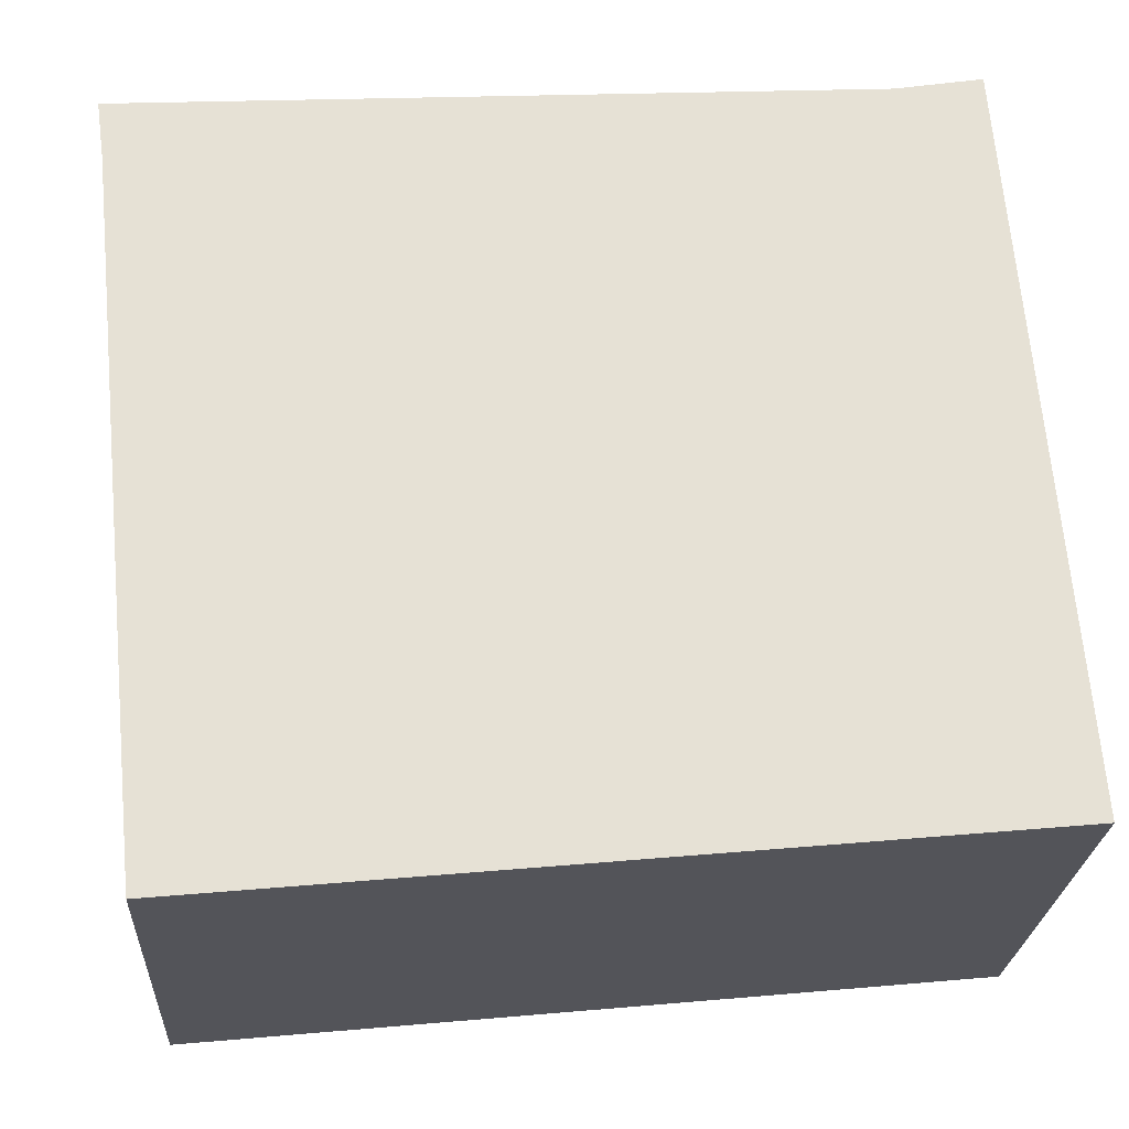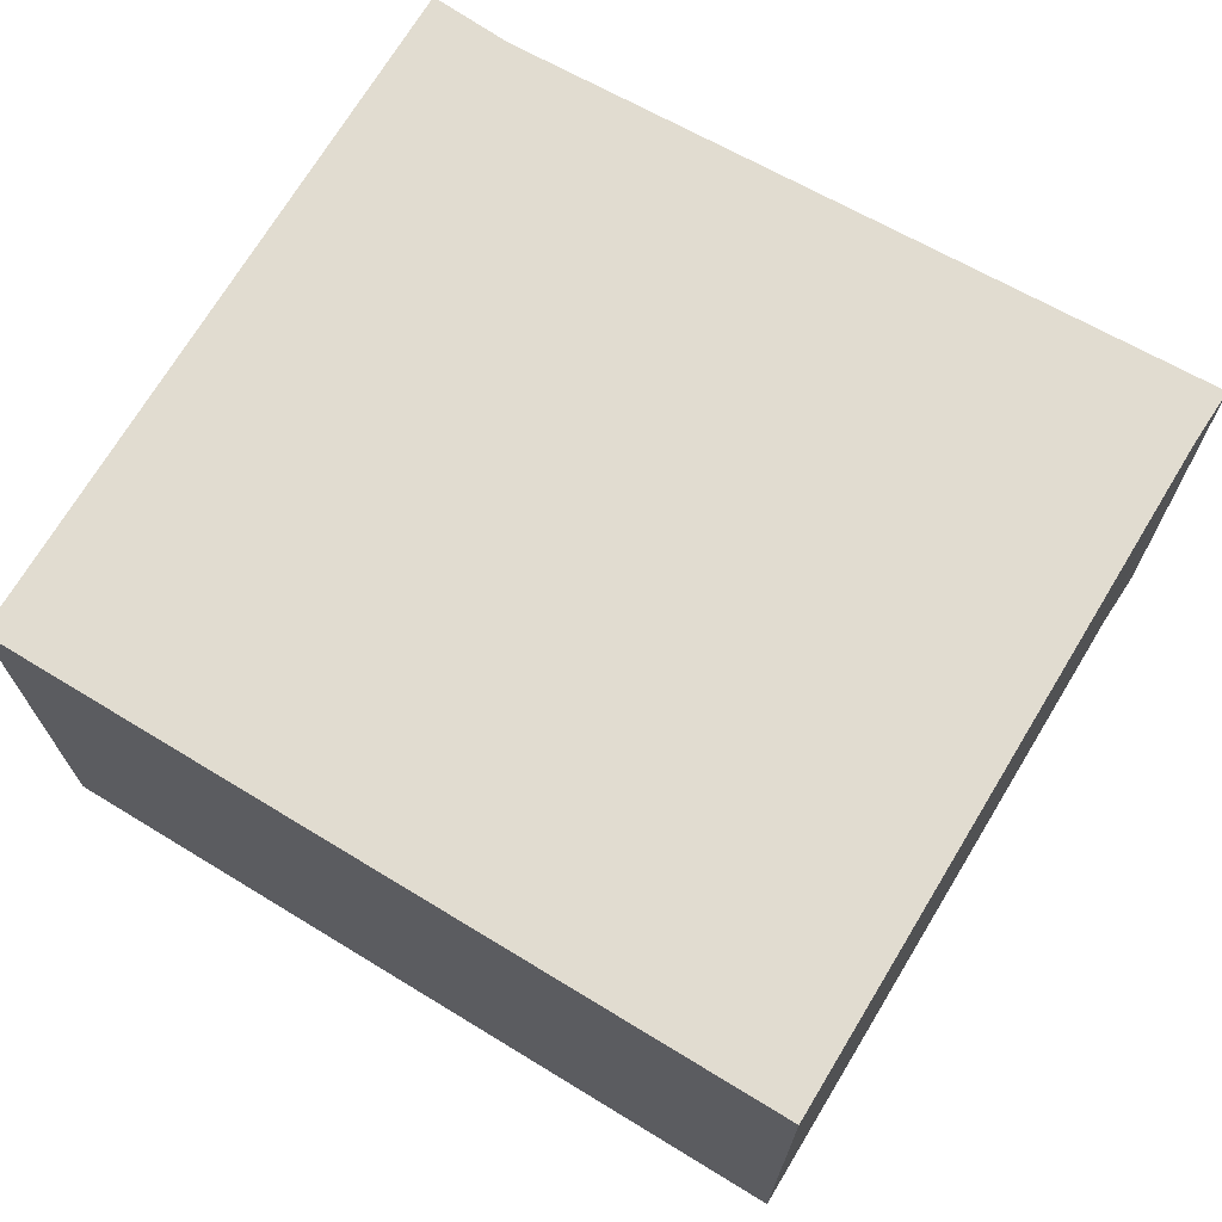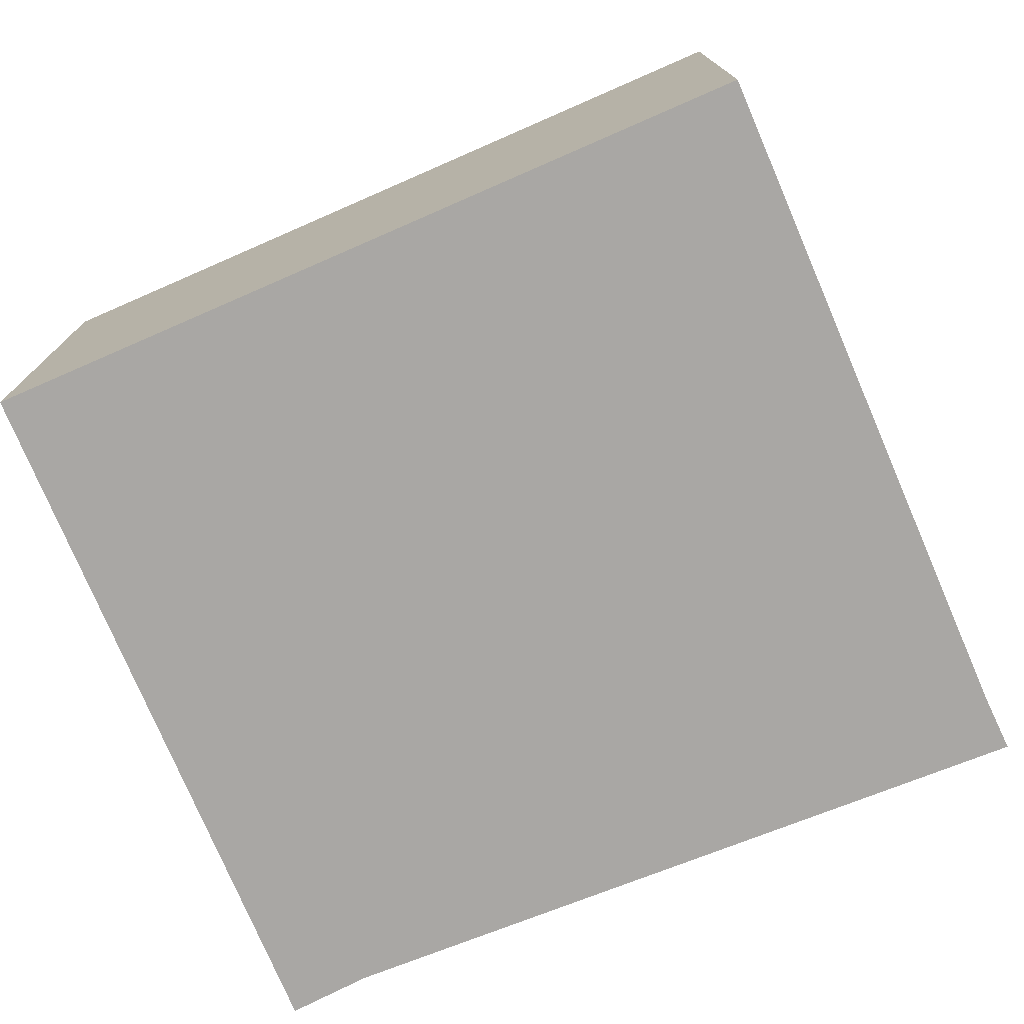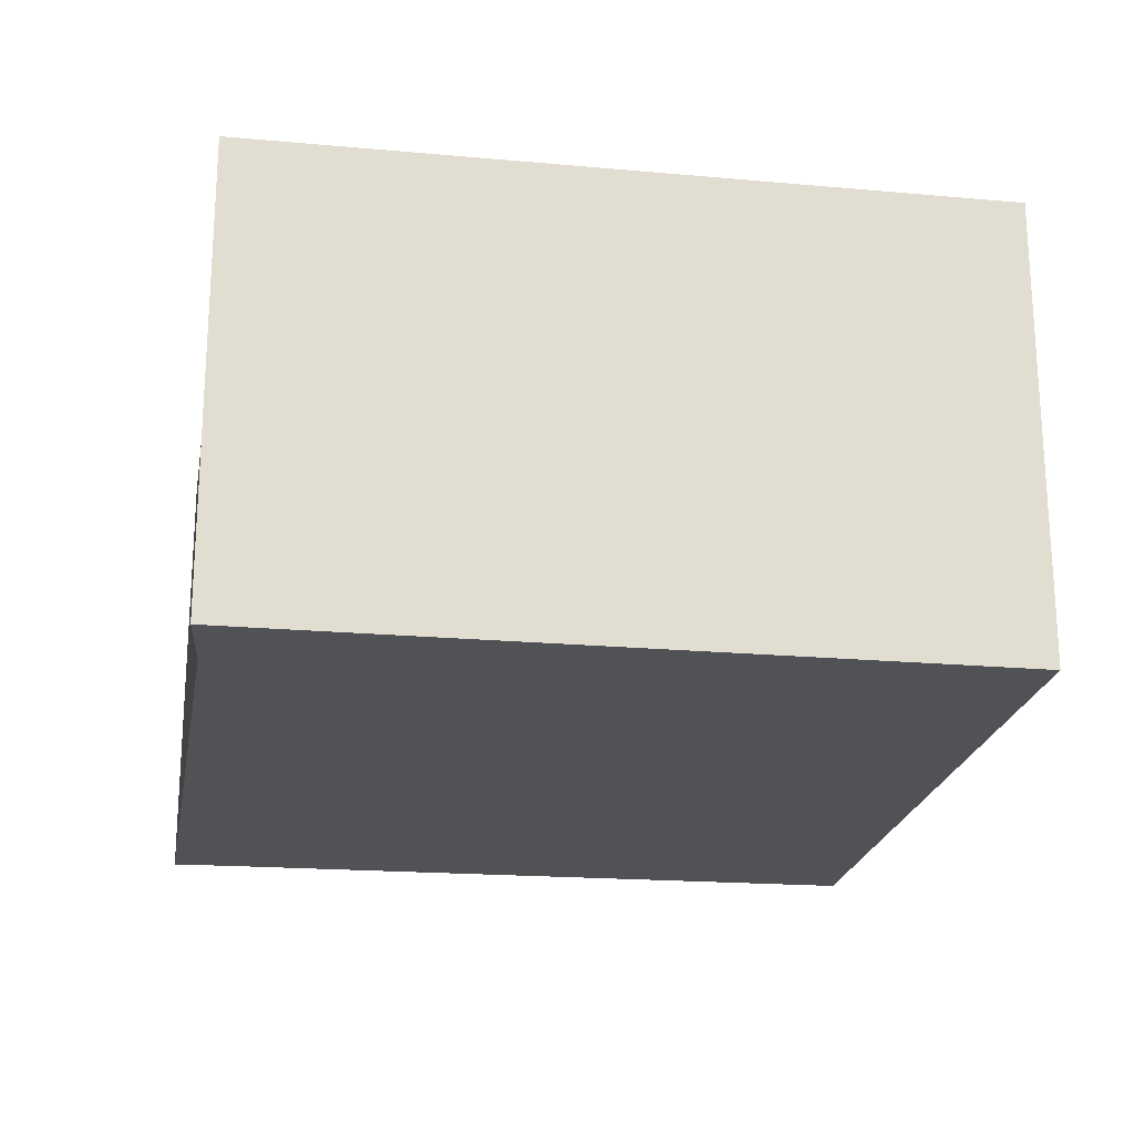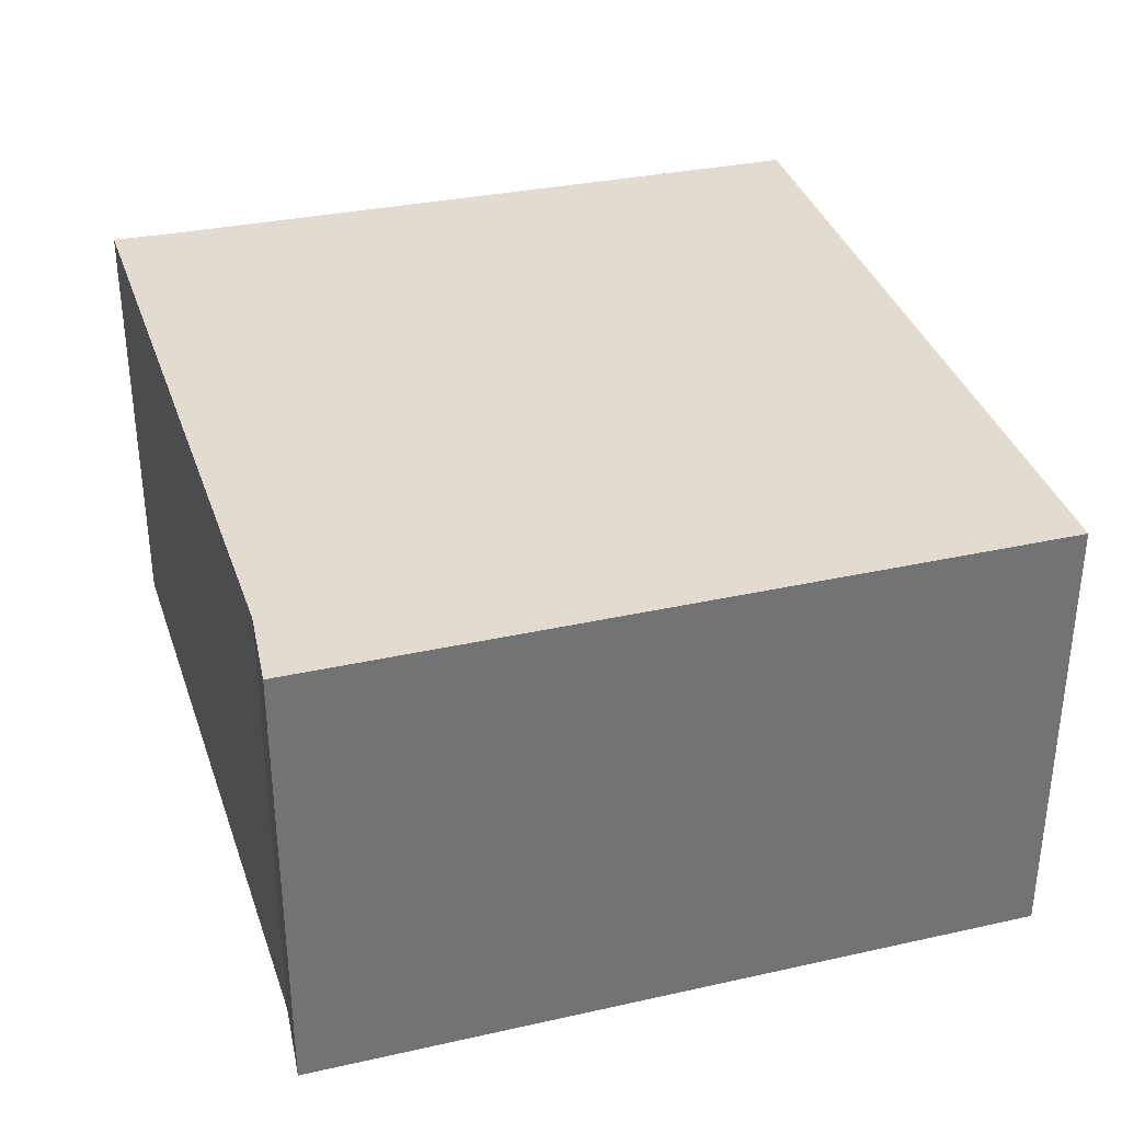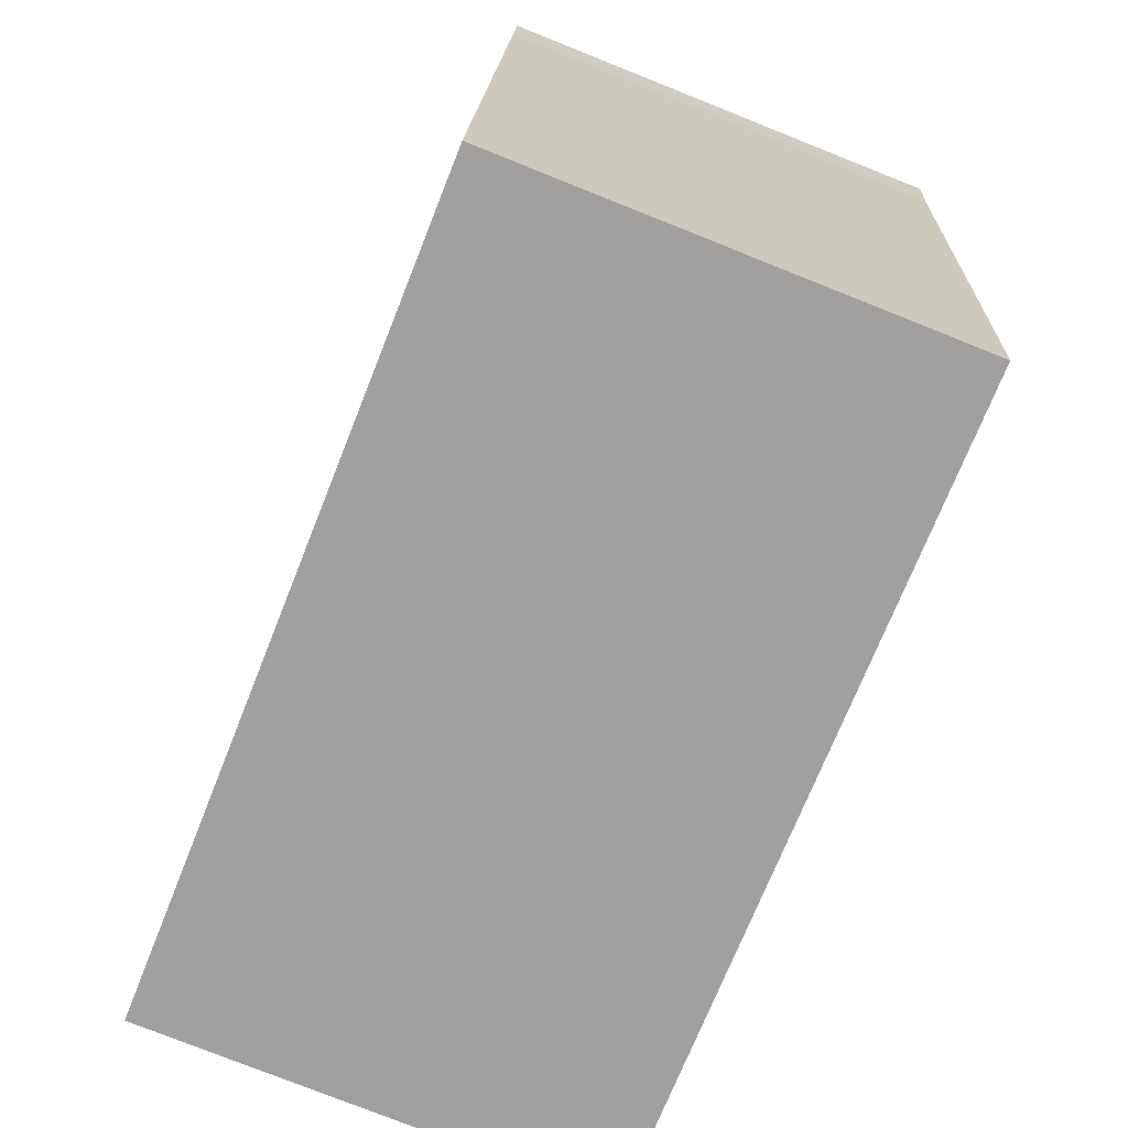
<metadata>
{"format":"obj","ext":"obj","renderer":"f3d","projection":"perspective","resolution":1024,"background":"white","views":[{"elev":-24.9,"azim":-3.4,"up":"+Z"},{"elev":69.4,"azim":-154.4,"up":"+Y"},{"elev":-74.7,"azim":-162.2,"up":"+Y"},{"elev":-20.8,"azim":76.2,"up":"+Y"},{"elev":34.3,"azim":68.6,"up":"+Y"},{"elev":-77.4,"azim":-111.7,"up":"+Z"}]}
</metadata>
<code>
v  0.812 3.697 0.052
v  0.004 3.697 -0.029
v  0 3.697 2.264e-16
v  0.065 3.697 -0.48
v  0.634 3.697 -6.139
v  7.159 3.697 -5.484
v  5.983 3.697 0.384
v  6.678 3.697 0.501
v  0 0 0
v  0.004 1.776e-18 -0.029
v  0.065 2.939e-17 -0.48
v  0.634 3.759e-16 -6.139
v  5.983 -2.351e-17 0.384
v  0.812 -3.184e-18 0.052
v  6.678 -3.068e-17 0.501
v  7.159 3.358e-16 -5.484
g defaultobject
f 1 2 3
f 2 1 4
f 4 1 5
f 5 1 6
f 6 1 7
f 6 7 8
f 2 9 3
f 9 2 4
f 9 4 10
f 10 4 11
f 12 4 5
f 4 12 11
f 9 1 3
f 1 9 7
f 7 9 13
f 13 9 14
f 13 8 7
f 8 13 15
f 15 6 8
f 6 15 16
f 16 5 6
f 5 16 12
f 15 12 16
f 12 15 13
f 12 13 14
f 12 14 11
f 11 14 10
f 10 14 9

</code>
